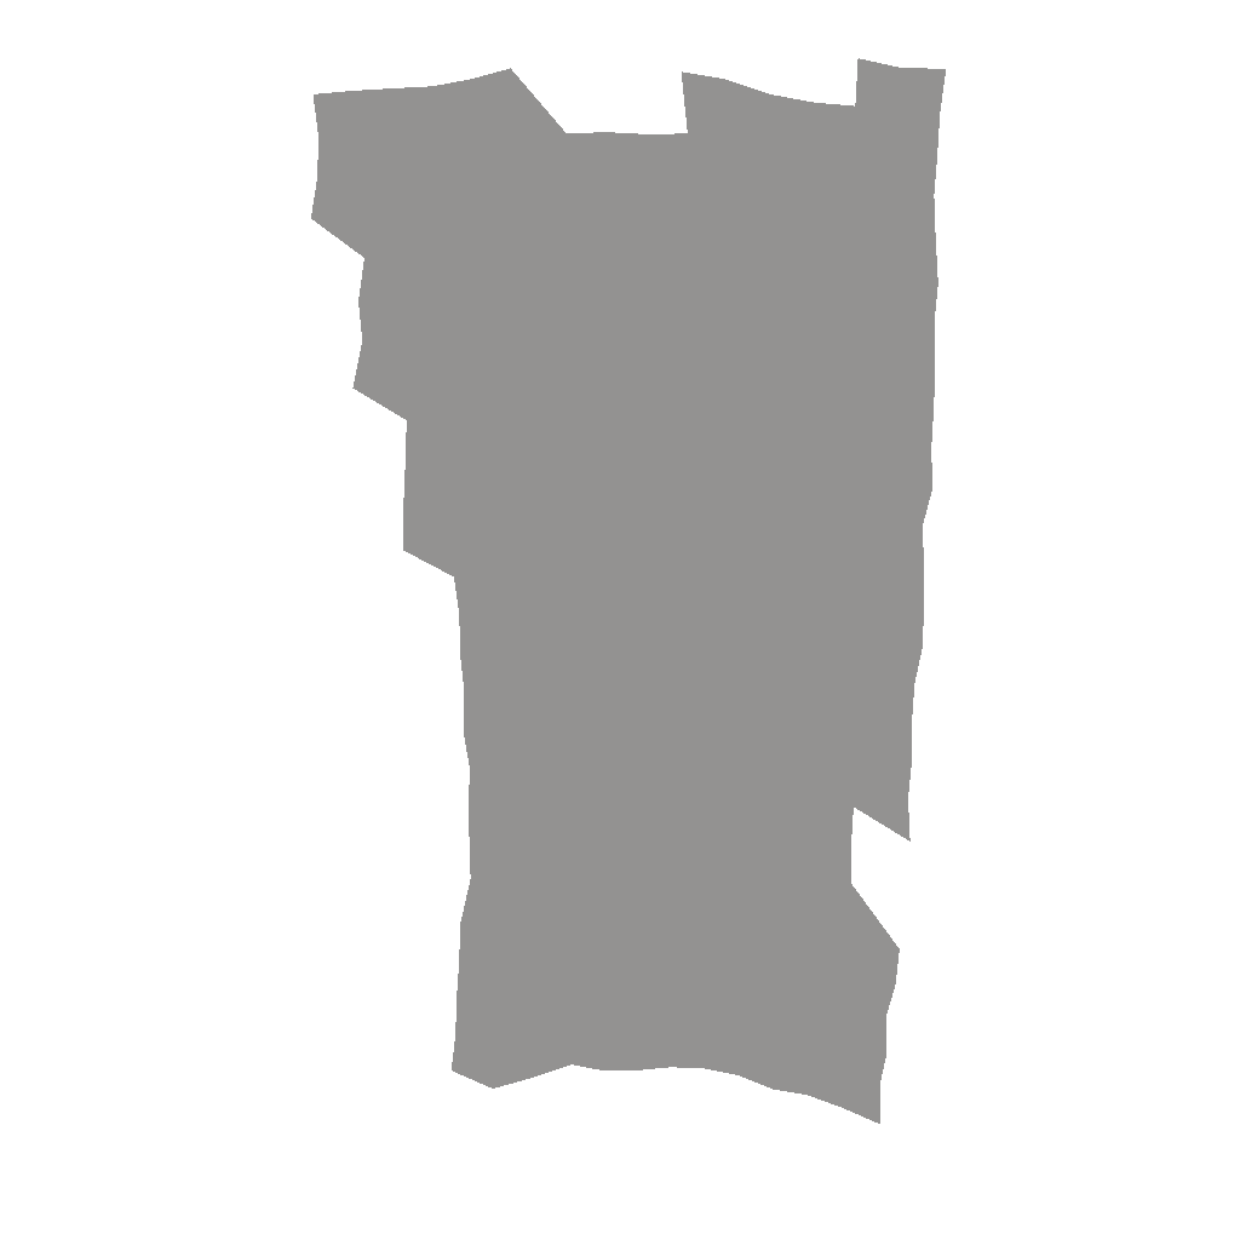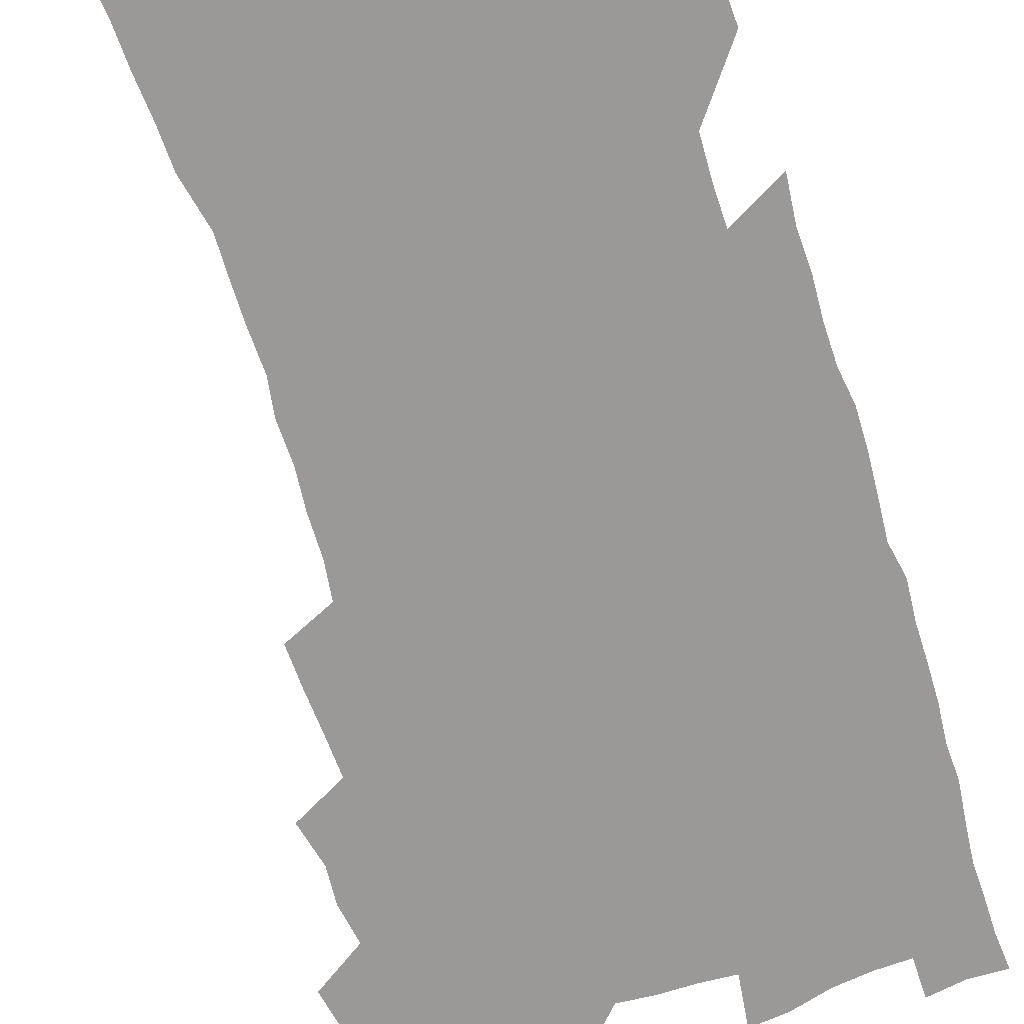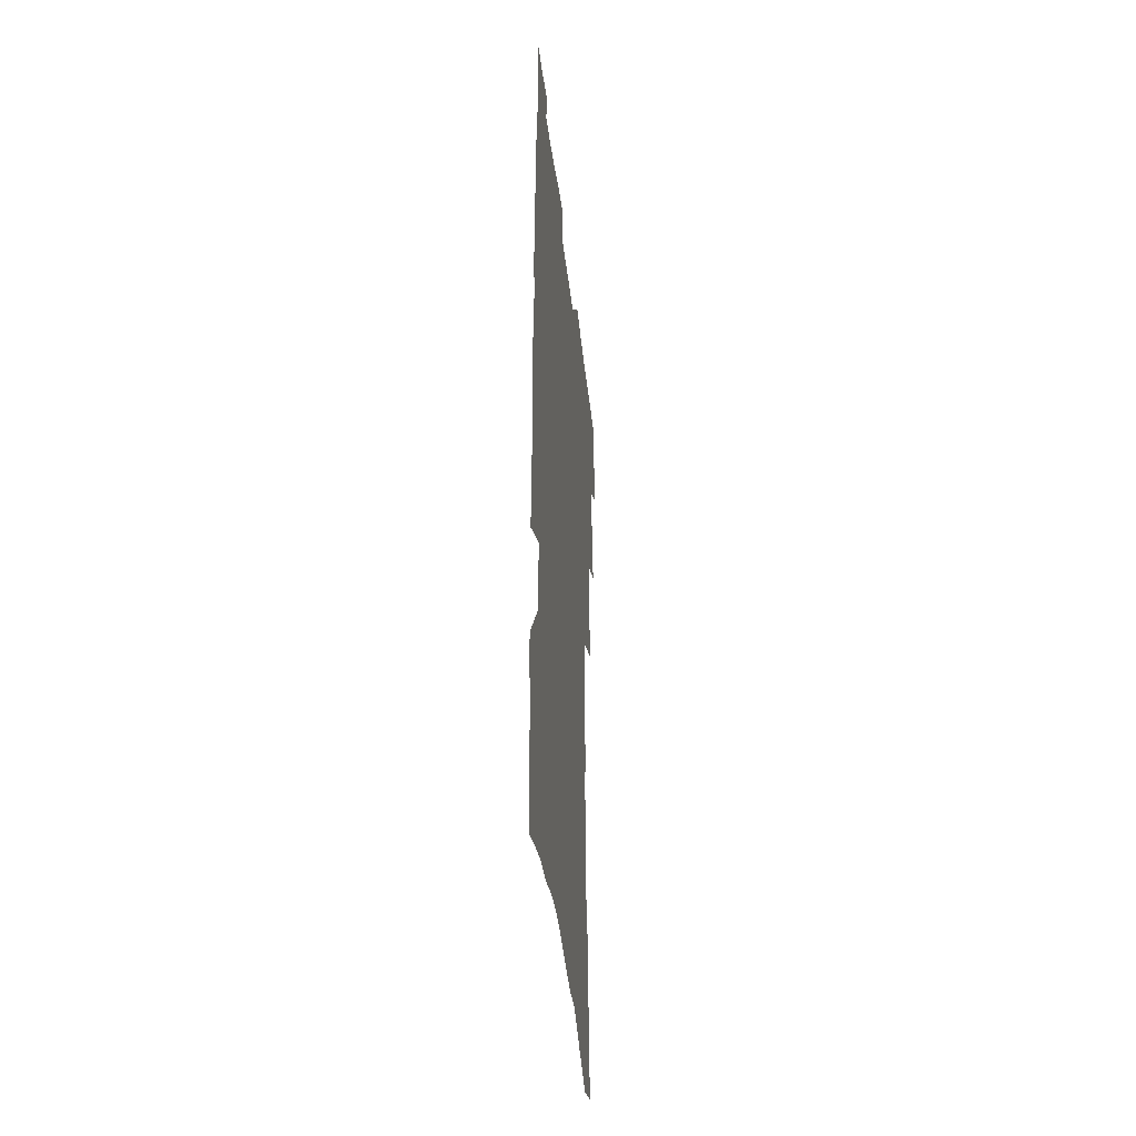
<metadata>
{"format":"obj","ext":"obj","renderer":"f3d","projection":"perspective","resolution":1024,"background":"white","views":[{"elev":21.1,"azim":11.2,"up":"+Y"},{"elev":-68.9,"azim":17.1,"up":"+Z"},{"elev":-42.2,"azim":96.7,"up":"+Y"}]}
</metadata>
<code>
v 476.5 519.7 0
v 479.7 535.3 0
v 480.8 550.1 0
v 479.4 565 0
v 489.9 456 0
v 494.3 474.3 0
v 493.4 489.5 0
v 496.4 505.9 0
v 496.5 520.9 0
v 498 535.9 0
v 496.6 550.7 0
v 494.2 566.7 0
v 507.2 392.7 0
v 508.1 410.2 0
v 509.4 427.6 0
v 510.5 444.5 0
v 511.6 460.9 0
v 512.4 476.8 0
v 513 492.1 0
v 512.1 506.7 0
v 515 522.2 0
v 513.7 536.7 0
v 511.9 551.6 0
v 509.3 568 0
v 520.7 164 0
v 523 182.2 0
v 523.8 198.8 0
v 525.4 216.3 0
v 526.1 233 0
v 531 254.1 0
v 530.8 269.6 0
v 530.9 285.7 0
v 531.7 303.2 0
v 529.6 317.7 0
v 530.3 335.2 0
v 529 350.8 0
v 529 367.9 0
v 527.2 383.1 0
v 527.8 400.4 0
v 528.8 417.3 0
v 528.5 432.8 0
v 529.7 449 0
v 529.2 463.7 0
v 530.6 479.3 0
v 531.2 494 0
v 529.7 508.3 0
v 530 522.8 0
v 528.8 537.5 0
v 526.8 552.9 0
v 524.2 569.2 0
v 538.4 157.3 0
v 542.8 178.5 0
v 542.1 193 0
v 543.2 210.3 0
v 547.4 231.3 0
v 547.8 247.5 0
v 548.8 264.3 0
v 547.4 278.4 0
v 547.4 294.3 0
v 548.1 311.6 0
v 548 327.8 0
v 547.6 343.5 0
v 546 358 0
v 547 375.3 0
v 544.9 389.3 0
v 544.7 405 0
v 545.3 421 0
v 544.7 435.8 0
v 545 450.9 0
v 546.1 466.2 0
v 545.6 480.4 0
v 546.5 495.1 0
v 547.4 509.2 0
v 546.1 523.2 0
v 544 538.5 0
v 541.3 555.3 0
v 538.6 572.2 0
v 554.8 164.5 0
v 556.9 182.6 0
v 559.3 202 0
v 562.3 222.2 0
v 563 238.7 0
v 564.7 256.6 0
v 564.5 271.7 0
v 563.9 286.5 0
v 562.6 300.5 0
v 562.6 316.7 0
v 562.7 332.9 0
v 561.5 347.3 0
v 562.2 364.3 0
v 561.6 379.1 0
v 560.2 393.1 0
v 560.1 408.3 0
v 560.5 423.6 0
v 561 438.8 0
v 561.4 453.6 0
v 561.2 467.7 0
v 561.5 482.1 0
v 561.6 496.1 0
v 561.5 509.8 0
v 560.6 523.8 0
v 559.3 538.6 0
v 557.6 554.2 0
v 552.8 576.3 0
v 572.1 172.9 0
v 573.2 189.8 0
v 576.2 211.3 0
v 577.4 228.9 0
v 577.5 244.3 0
v 577.8 260.1 0
v 577.5 274.9 0
v 577.4 290.3 0
v 576.1 303.9 0
v 577.2 322.3 0
v 576.6 336.7 0
v 575.4 350.5 0
v 576.4 367.9 0
v 574.9 381.1 0
v 576.3 397.9 0
v 576 412.1 0
v 575.5 425.9 0
v 575.6 440.6 0
v 575.9 455 0
v 574.8 468.3 0
v 575.6 482.8 0
v 576 496.8 0
v 575.5 510.4 0
v 574.6 524.6 0
v 574.5 538.3 0
v 572.8 554 0
v 585.1 171.6 0
v 587.9 195.1 0
v 589.6 214.5 0
v 590 230.6 0
v 590.4 246.6 0
v 590.5 262 0
v 590.9 278.5 0
v 590.2 292.5 0
v 589.8 307.6 0
v 590.1 323.8 0
v 589.8 339 0
v 589.8 354.7 0
v 589.8 370 0
v 589.7 384.8 0
v 589.6 399.1 0
v 589 412.4 0
v 589.7 427.9 0
v 589.1 441.3 0
v 589.6 455.9 0
v 589.4 469.6 0
v 589.5 483.3 0
v 589.8 497.1 0
v 589.7 510.7 0
v 589.2 524.7 0
v 588.5 539.1 0
v 587.3 555 0
v 599 173.3 0
v 600.8 194.3 0
v 603.1 218.6 0
v 603.4 234.5 0
v 603.6 249.8 0
v 603.4 264.3 0
v 603.5 279.4 0
v 603.6 295.6 0
v 603.6 311.7 0
v 603.2 325.8 0
v 603.4 342 0
v 603.3 357 0
v 603.2 371.7 0
v 603 385.9 0
v 603 400.3 0
v 603.1 414.6 0
v 603.2 428.9 0
v 603.6 443.5 0
v 603.4 456.7 0
v 603.6 470.6 0
v 603.7 484 0
v 603.3 497.4 0
v 603.7 511 0
v 603.3 525 0
v 602.7 539.8 0
v 602.1 554.8 0
v 613.4 176.6 0
v 614.4 196.5 0
v 615.5 218.2 0
v 615.8 234.4 0
v 615.9 250.4 0
v 615.9 263.5 0
v 616.4 281.8 0
v 616.2 295.9 0
v 616.2 311.4 0
v 616.2 327.1 0
v 616.3 343.7 0
v 616.2 357.7 0
v 616.2 371.9 0
v 616.1 385.7 0
v 616.2 400.4 0
v 616.3 413.9 0
v 616.5 429 0
v 616.7 443.2 0
v 616.8 456.8 0
v 616.9 470.6 0
v 617 484.1 0
v 617.5 497.7 0
v 617.4 511.2 0
v 617.5 524.8 0
v 617.3 539.1 0
v 616.5 555.5 0
v 614 576.9 0
v 627.3 177.6 0
v 627.8 198.2 0
v 628.1 217.4 0
v 628.3 234.3 0
v 628.5 249.6 0
v 628.8 266.4 0
v 628.9 281.9 0
v 628.9 296.4 0
v 629 311 0
v 629 325.5 0
v 629.1 342.7 0
v 629.1 357.8 0
v 629.1 372 0
v 629.2 387 0
v 629.4 400.4 0
v 629.6 414.7 0
v 629.8 428.6 0
v 629.9 443.1 0
v 630.2 456.4 0
v 630.2 470.8 0
v 630.5 483.9 0
v 630.8 497.5 0
v 631.2 511.1 0
v 631.5 524.8 0
v 631.4 539.3 0
v 631.3 554.4 0
v 629.3 574.9 0
v 641.1 176.1 0
v 640.9 197.4 0
v 640.9 216 0
v 641.3 232 0
v 641.2 248.9 0
v 641.7 264 0
v 641.5 280.8 0
v 641.5 296.3 0
v 641.9 310.1 0
v 641.8 327.9 0
v 641.9 342.3 0
v 642 356.8 0
v 642.3 371 0
v 642.4 385.7 0
v 642.6 399.9 0
v 642.6 414.4 0
v 643.4 427.4 0
v 643.1 442.4 0
v 643.7 456 0
v 643.5 470.3 0
v 643.8 483.8 0
v 644.6 497.1 0
v 645 510.8 0
v 645.6 524.4 0
v 646.1 538.1 0
v 646 553.3 0
v 645.8 570 0
v 655.5 171.3 0
v 654.5 194.1 0
v 654.1 213.4 0
v 654.4 229.5 0
v 655.4 243.8 0
v 654.6 262.4 0
v 654.7 278 0
v 654.7 293.7 0
v 654.8 309.5 0
v 655.2 324.6 0
v 655.3 339.7 0
v 655.7 354.3 0
v 655.6 369.5 0
v 655.7 384.2 0
v 656 398.5 0
v 656.3 412.8 0
v 656.7 426.8 0
v 658.4 439.8 0
v 657.5 455.2 0
v 658.3 468.6 0
v 658 482.9 0
v 658.2 496.8 0
v 658.2 510.3 0
v 660 524 0
v 659.9 537.9 0
v 660.4 552.3 0
v 660.8 567.8 0
v 669.3 170.3 0
v 669.4 187.7 0
v 668.2 208.5 0
v 668.6 224.8 0
v 668.3 242 0
v 668.5 257.8 0
v 668.5 274 0
v 668.4 290.2 0
v 669.2 304.9 0
v 668.9 321.2 0
v 670.7 334.5 0
v 669.8 351.3 0
v 670.1 366 0
v 670.4 380.8 0
v 671.4 394.8 0
v 670.9 410.2 0
v 670.7 425.1 0
v 671.8 439 0
v 671.4 453.9 0
v 672.1 467.7 0
v 671.9 482.1 0
v 672.3 495.9 0
v 675 509.6 0
v 674.6 523.6 0
v 674.2 537.8 0
v 674.6 551.9 0
v 675.2 567 0
v 675.5 583.3 0
v 683.9 166 0
v 682.9 185.8 0
v 682.9 202.9 0
v 684 218.3 0
v 683.3 236.1 0
v 682.6 253.1 0
v 683.8 267.6 0
v 683.3 284.4 0
v 683.7 300.2 0
v 683.9 316.2 0
v 684.4 331.6 0
v 684.6 346.9 0
v 685.2 361.7 0
v 685.6 376.6 0
v 687.1 390.8 0
v 686.7 406.4 0
v 686.6 421.5 0
v 687.5 435.9 0
v 687 451.1 0
v 686.9 465.7 0
v 688.5 479.6 0
v 687.9 494.3 0
v 689.6 508.4 0
v 688.7 523.5 0
v 688.7 537.5 0
v 688.6 551.3 0
v 689.6 565.7 0
v 690.6 580.4 0
v 699.1 160.3 0
v 698.5 179 0
v 700.7 193.6 0
v 700 211.2 0
v 702.9 224.9 0
v 703.8 240.5 0
v 705.9 287.5 0
v 704.4 305.6 0
v 705.1 321.2 0
v 704.5 337.9 0
v 704.8 353.4 0
v 707.1 367.7 0
v 707 383.4 0
v 706.1 399.7 0
v 705.1 415.9 0
v 707.9 429.9 0
v 706.9 445.9 0
v 707.1 461 0
v 706.9 476.1 0
v 705.8 491.6 0
v 706.5 506.1 0
v 704.9 521.8 0
v 703.7 537 0
v 704.2 551.3 0
v 704.4 565.4 0
v 705.8 580.6 0
f 8 9 1
f 1 9 2
f 9 10 2
f 2 10 3
f 10 11 3
f 3 11 4
f 11 12 4
f 16 17 5
f 5 17 6
f 17 18 6
f 6 18 7
f 18 19 7
f 7 19 8
f 19 20 8
f 8 20 9
f 20 21 9
f 9 21 10
f 21 22 10
f 10 22 11
f 22 23 11
f 11 23 12
f 23 24 12
f 38 39 13
f 13 39 14
f 39 40 14
f 14 40 15
f 40 41 15
f 15 41 16
f 41 42 16
f 16 42 17
f 42 43 17
f 17 43 18
f 43 44 18
f 18 44 19
f 44 45 19
f 19 45 20
f 45 46 20
f 20 46 21
f 46 47 21
f 21 47 22
f 47 48 22
f 22 48 23
f 48 49 23
f 23 49 24
f 49 50 24
f 51 52 25
f 25 52 26
f 52 53 26
f 26 53 27
f 53 54 27
f 27 54 28
f 54 55 28
f 28 55 29
f 55 56 29
f 29 56 30
f 56 57 30
f 30 57 31
f 57 58 31
f 31 58 32
f 58 59 32
f 32 59 33
f 59 60 33
f 33 60 34
f 60 61 34
f 34 61 35
f 61 62 35
f 35 62 36
f 62 63 36
f 36 63 37
f 63 64 37
f 37 64 38
f 64 65 38
f 38 65 39
f 65 66 39
f 39 66 40
f 66 67 40
f 40 67 41
f 67 68 41
f 41 68 42
f 68 69 42
f 42 69 43
f 69 70 43
f 43 70 44
f 70 71 44
f 44 71 45
f 71 72 45
f 45 72 46
f 72 73 46
f 46 73 47
f 73 74 47
f 47 74 48
f 74 75 48
f 48 75 49
f 75 76 49
f 49 76 50
f 76 77 50
f 51 78 52
f 78 79 52
f 52 79 53
f 79 80 53
f 53 80 54
f 80 81 54
f 54 81 55
f 81 82 55
f 55 82 56
f 82 83 56
f 56 83 57
f 83 84 57
f 57 84 58
f 84 85 58
f 58 85 59
f 85 86 59
f 59 86 60
f 86 87 60
f 60 87 61
f 87 88 61
f 61 88 62
f 88 89 62
f 62 89 63
f 89 90 63
f 63 90 64
f 90 91 64
f 64 91 65
f 91 92 65
f 65 92 66
f 92 93 66
f 66 93 67
f 93 94 67
f 67 94 68
f 94 95 68
f 68 95 69
f 95 96 69
f 69 96 70
f 96 97 70
f 70 97 71
f 97 98 71
f 71 98 72
f 98 99 72
f 72 99 73
f 99 100 73
f 73 100 74
f 100 101 74
f 74 101 75
f 101 102 75
f 75 102 76
f 102 103 76
f 76 103 77
f 103 104 77
f 78 105 79
f 105 106 79
f 79 106 80
f 106 107 80
f 80 107 81
f 107 108 81
f 81 108 82
f 108 109 82
f 82 109 83
f 109 110 83
f 83 110 84
f 110 111 84
f 84 111 85
f 111 112 85
f 85 112 86
f 112 113 86
f 86 113 87
f 113 114 87
f 87 114 88
f 114 115 88
f 88 115 89
f 115 116 89
f 89 116 90
f 116 117 90
f 90 117 91
f 117 118 91
f 91 118 92
f 118 119 92
f 92 119 93
f 119 120 93
f 93 120 94
f 120 121 94
f 94 121 95
f 121 122 95
f 95 122 96
f 122 123 96
f 96 123 97
f 123 124 97
f 97 124 98
f 124 125 98
f 98 125 99
f 125 126 99
f 99 126 100
f 126 127 100
f 100 127 101
f 127 128 101
f 101 128 102
f 128 129 102
f 102 129 103
f 129 130 103
f 103 130 104
f 105 131 106
f 131 132 106
f 106 132 107
f 132 133 107
f 107 133 108
f 133 134 108
f 108 134 109
f 134 135 109
f 109 135 110
f 135 136 110
f 110 136 111
f 136 137 111
f 111 137 112
f 137 138 112
f 112 138 113
f 138 139 113
f 113 139 114
f 139 140 114
f 114 140 115
f 140 141 115
f 115 141 116
f 141 142 116
f 116 142 117
f 142 143 117
f 117 143 118
f 143 144 118
f 118 144 119
f 144 145 119
f 119 145 120
f 145 146 120
f 120 146 121
f 146 147 121
f 121 147 122
f 147 148 122
f 122 148 123
f 148 149 123
f 123 149 124
f 149 150 124
f 124 150 125
f 150 151 125
f 125 151 126
f 151 152 126
f 126 152 127
f 152 153 127
f 127 153 128
f 153 154 128
f 128 154 129
f 154 155 129
f 129 155 130
f 155 156 130
f 131 157 132
f 157 158 132
f 132 158 133
f 158 159 133
f 133 159 134
f 159 160 134
f 134 160 135
f 160 161 135
f 135 161 136
f 161 162 136
f 136 162 137
f 162 163 137
f 137 163 138
f 163 164 138
f 138 164 139
f 164 165 139
f 139 165 140
f 165 166 140
f 140 166 141
f 166 167 141
f 141 167 142
f 167 168 142
f 142 168 143
f 168 169 143
f 143 169 144
f 169 170 144
f 144 170 145
f 170 171 145
f 145 171 146
f 171 172 146
f 146 172 147
f 172 173 147
f 147 173 148
f 173 174 148
f 148 174 149
f 174 175 149
f 149 175 150
f 175 176 150
f 150 176 151
f 176 177 151
f 151 177 152
f 177 178 152
f 152 178 153
f 178 179 153
f 153 179 154
f 179 180 154
f 154 180 155
f 180 181 155
f 155 181 156
f 181 182 156
f 157 183 158
f 183 184 158
f 158 184 159
f 184 185 159
f 159 185 160
f 185 186 160
f 160 186 161
f 186 187 161
f 161 187 162
f 187 188 162
f 162 188 163
f 188 189 163
f 163 189 164
f 189 190 164
f 164 190 165
f 190 191 165
f 165 191 166
f 191 192 166
f 166 192 167
f 192 193 167
f 167 193 168
f 193 194 168
f 168 194 169
f 194 195 169
f 169 195 170
f 195 196 170
f 170 196 171
f 196 197 171
f 171 197 172
f 197 198 172
f 172 198 173
f 198 199 173
f 173 199 174
f 199 200 174
f 174 200 175
f 200 201 175
f 175 201 176
f 201 202 176
f 176 202 177
f 202 203 177
f 177 203 178
f 203 204 178
f 178 204 179
f 204 205 179
f 179 205 180
f 205 206 180
f 180 206 181
f 206 207 181
f 181 207 182
f 207 208 182
f 183 210 184
f 210 211 184
f 184 211 185
f 211 212 185
f 185 212 186
f 212 213 186
f 186 213 187
f 213 214 187
f 187 214 188
f 214 215 188
f 188 215 189
f 215 216 189
f 189 216 190
f 216 217 190
f 190 217 191
f 217 218 191
f 191 218 192
f 218 219 192
f 192 219 193
f 219 220 193
f 193 220 194
f 220 221 194
f 194 221 195
f 221 222 195
f 195 222 196
f 222 223 196
f 196 223 197
f 223 224 197
f 197 224 198
f 224 225 198
f 198 225 199
f 225 226 199
f 199 226 200
f 226 227 200
f 200 227 201
f 227 228 201
f 201 228 202
f 228 229 202
f 202 229 203
f 229 230 203
f 203 230 204
f 230 231 204
f 204 231 205
f 231 232 205
f 205 232 206
f 232 233 206
f 206 233 207
f 233 234 207
f 207 234 208
f 234 235 208
f 208 235 209
f 235 236 209
f 210 237 211
f 237 238 211
f 211 238 212
f 238 239 212
f 212 239 213
f 239 240 213
f 213 240 214
f 240 241 214
f 214 241 215
f 241 242 215
f 215 242 216
f 242 243 216
f 216 243 217
f 243 244 217
f 217 244 218
f 244 245 218
f 218 245 219
f 245 246 219
f 219 246 220
f 246 247 220
f 220 247 221
f 247 248 221
f 221 248 222
f 248 249 222
f 222 249 223
f 249 250 223
f 223 250 224
f 250 251 224
f 224 251 225
f 251 252 225
f 225 252 226
f 252 253 226
f 226 253 227
f 253 254 227
f 227 254 228
f 254 255 228
f 228 255 229
f 255 256 229
f 229 256 230
f 256 257 230
f 230 257 231
f 257 258 231
f 231 258 232
f 258 259 232
f 232 259 233
f 259 260 233
f 233 260 234
f 260 261 234
f 234 261 235
f 261 262 235
f 235 262 236
f 262 263 236
f 237 264 238
f 264 265 238
f 238 265 239
f 265 266 239
f 239 266 240
f 266 267 240
f 240 267 241
f 267 268 241
f 241 268 242
f 268 269 242
f 242 269 243
f 269 270 243
f 243 270 244
f 270 271 244
f 244 271 245
f 271 272 245
f 245 272 246
f 272 273 246
f 246 273 247
f 273 274 247
f 247 274 248
f 274 275 248
f 248 275 249
f 275 276 249
f 249 276 250
f 276 277 250
f 250 277 251
f 277 278 251
f 251 278 252
f 278 279 252
f 252 279 253
f 279 280 253
f 253 280 254
f 280 281 254
f 254 281 255
f 281 282 255
f 255 282 256
f 282 283 256
f 256 283 257
f 283 284 257
f 257 284 258
f 284 285 258
f 258 285 259
f 285 286 259
f 259 286 260
f 286 287 260
f 260 287 261
f 287 288 261
f 261 288 262
f 288 289 262
f 262 289 263
f 289 290 263
f 264 291 265
f 291 292 265
f 265 292 266
f 292 293 266
f 266 293 267
f 293 294 267
f 267 294 268
f 294 295 268
f 268 295 269
f 295 296 269
f 269 296 270
f 296 297 270
f 270 297 271
f 297 298 271
f 271 298 272
f 298 299 272
f 272 299 273
f 299 300 273
f 273 300 274
f 300 301 274
f 274 301 275
f 301 302 275
f 275 302 276
f 302 303 276
f 276 303 277
f 303 304 277
f 277 304 278
f 304 305 278
f 278 305 279
f 305 306 279
f 279 306 280
f 306 307 280
f 280 307 281
f 307 308 281
f 281 308 282
f 308 309 282
f 282 309 283
f 309 310 283
f 283 310 284
f 310 311 284
f 284 311 285
f 311 312 285
f 285 312 286
f 312 313 286
f 286 313 287
f 313 314 287
f 287 314 288
f 314 315 288
f 288 315 289
f 315 316 289
f 289 316 290
f 316 317 290
f 291 319 292
f 319 320 292
f 292 320 293
f 320 321 293
f 293 321 294
f 321 322 294
f 294 322 295
f 322 323 295
f 295 323 296
f 323 324 296
f 296 324 297
f 324 325 297
f 297 325 298
f 325 326 298
f 298 326 299
f 326 327 299
f 299 327 300
f 327 328 300
f 300 328 301
f 328 329 301
f 301 329 302
f 329 330 302
f 302 330 303
f 330 331 303
f 303 331 304
f 331 332 304
f 304 332 305
f 332 333 305
f 305 333 306
f 333 334 306
f 306 334 307
f 334 335 307
f 307 335 308
f 335 336 308
f 308 336 309
f 336 337 309
f 309 337 310
f 337 338 310
f 310 338 311
f 338 339 311
f 311 339 312
f 339 340 312
f 312 340 313
f 340 341 313
f 313 341 314
f 341 342 314
f 314 342 315
f 342 343 315
f 315 343 316
f 343 344 316
f 316 344 317
f 344 345 317
f 317 345 318
f 345 346 318
f 319 347 320
f 347 348 320
f 320 348 321
f 348 349 321
f 321 349 322
f 349 350 322
f 322 350 323
f 350 351 323
f 323 351 324
f 351 352 324
f 324 352 325
f 327 353 328
f 353 354 328
f 328 354 329
f 354 355 329
f 329 355 330
f 355 356 330
f 330 356 331
f 356 357 331
f 331 357 332
f 357 358 332
f 332 358 333
f 358 359 333
f 333 359 334
f 359 360 334
f 334 360 335
f 360 361 335
f 335 361 336
f 361 362 336
f 336 362 337
f 362 363 337
f 337 363 338
f 363 364 338
f 338 364 339
f 364 365 339
f 339 365 340
f 365 366 340
f 340 366 341
f 366 367 341
f 341 367 342
f 367 368 342
f 342 368 343
f 368 369 343
f 343 369 344
f 369 370 344
f 344 370 345
f 370 371 345
f 345 371 346
f 371 372 346

</code>
